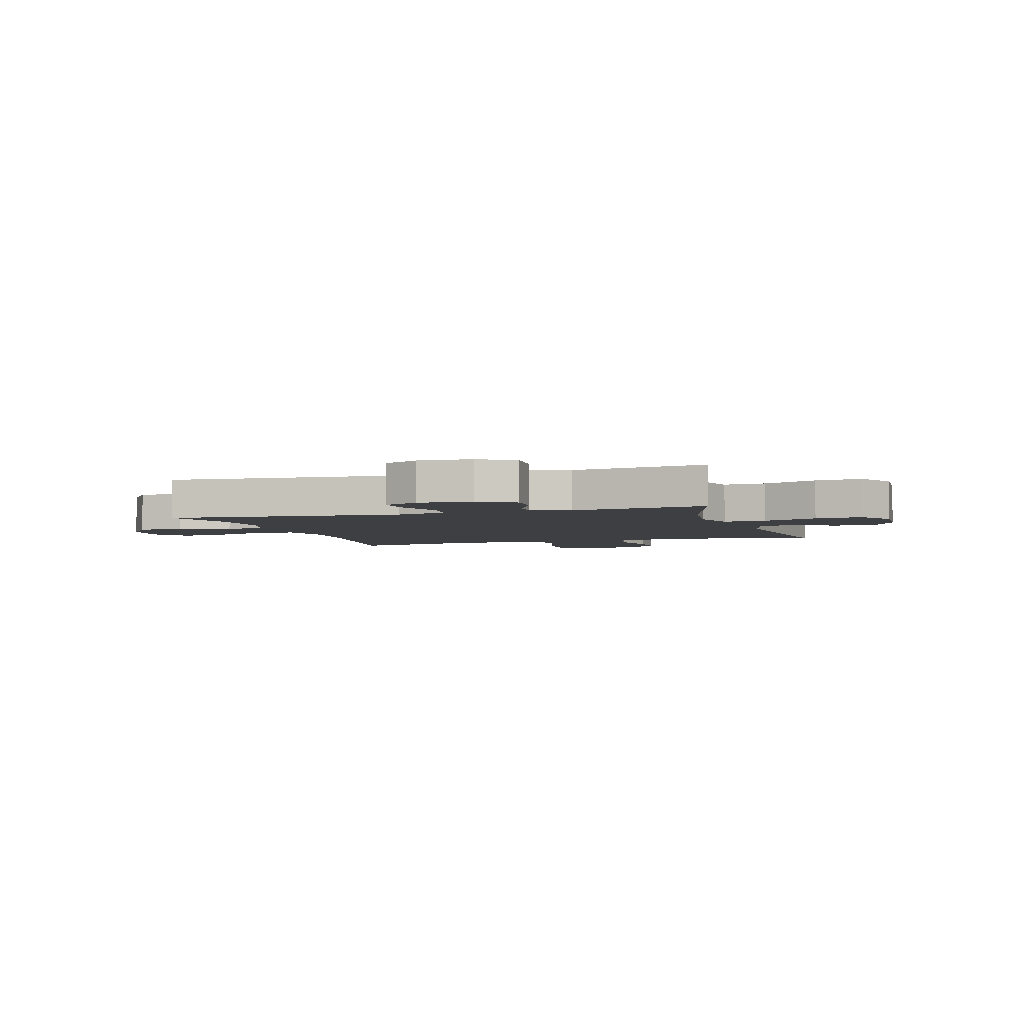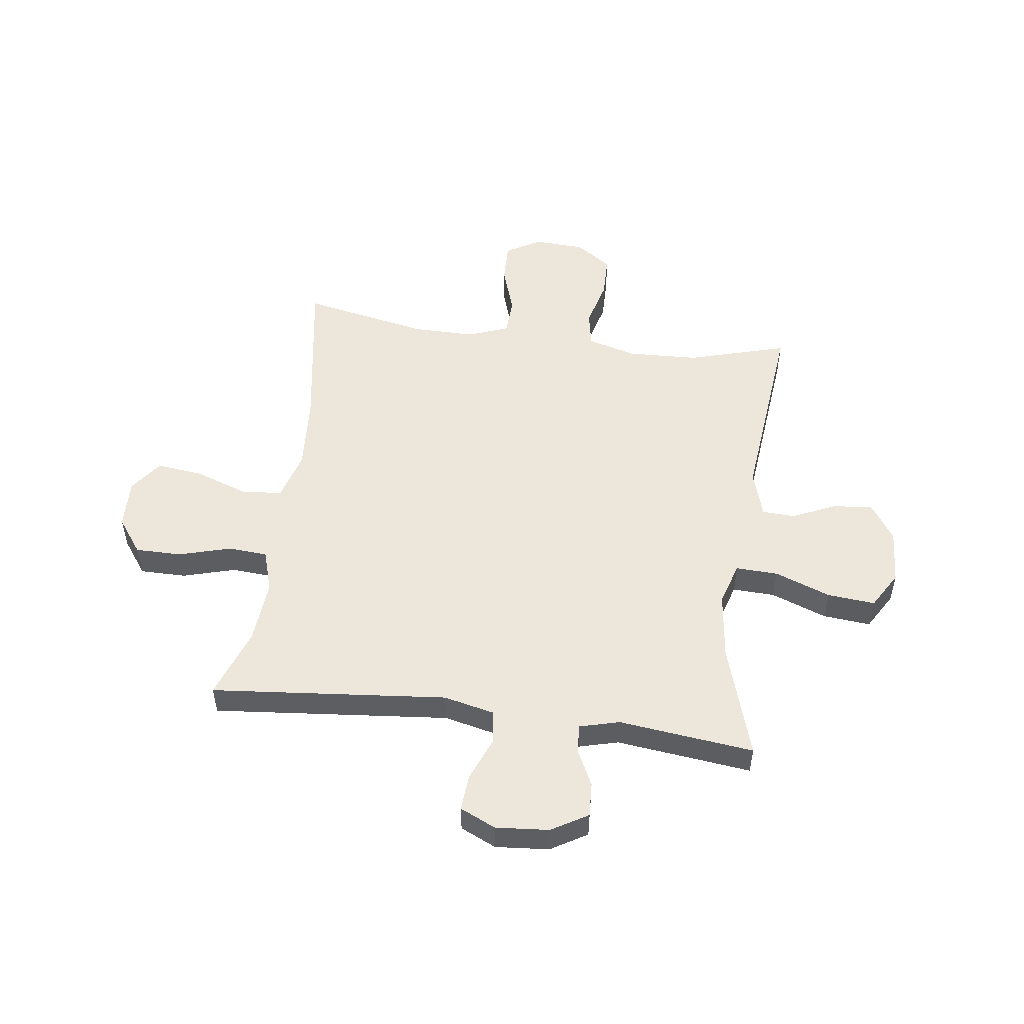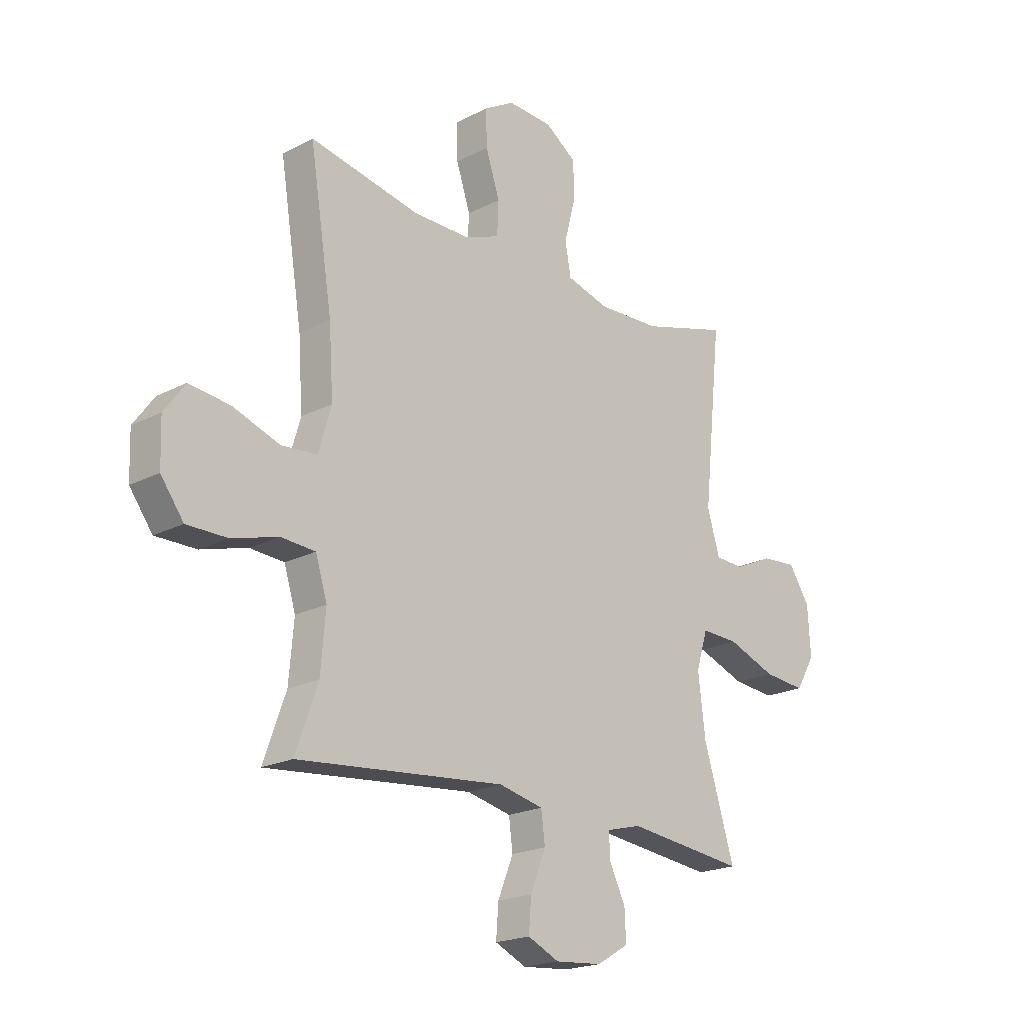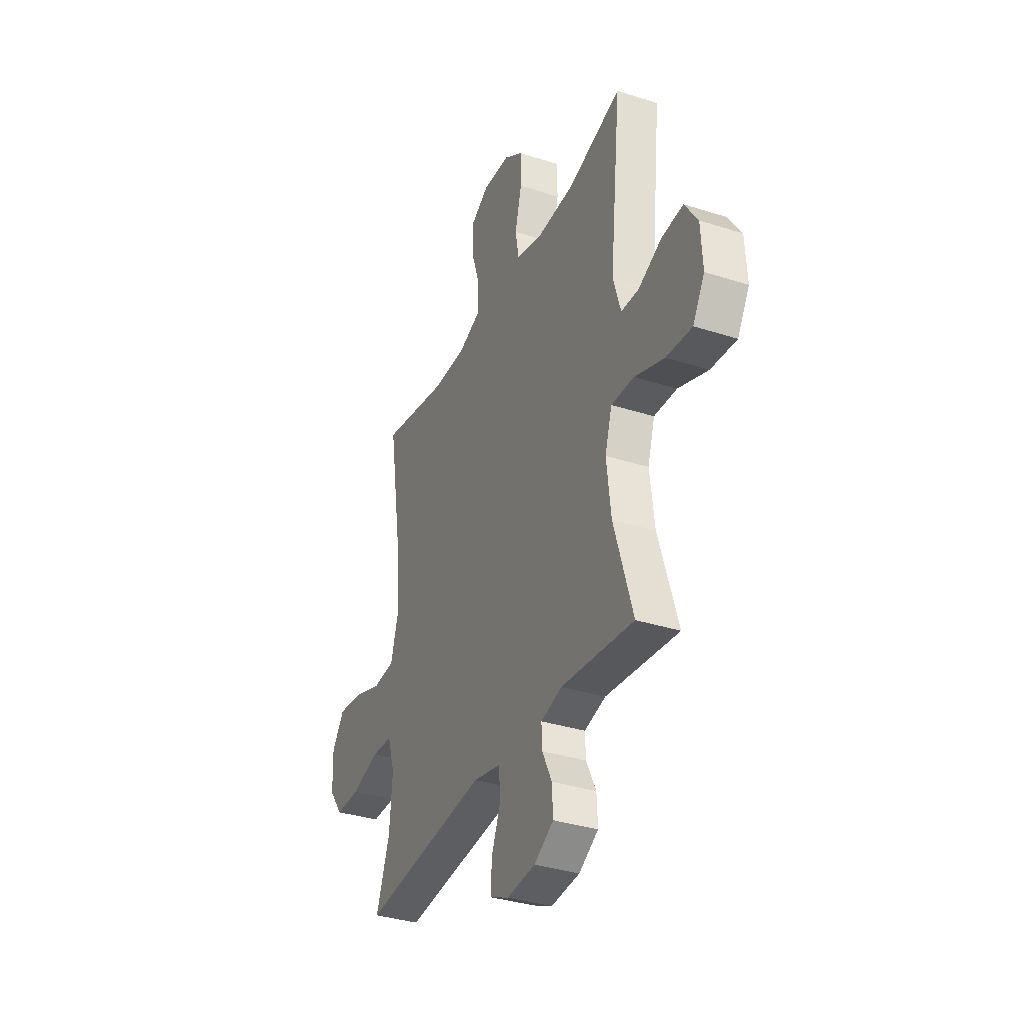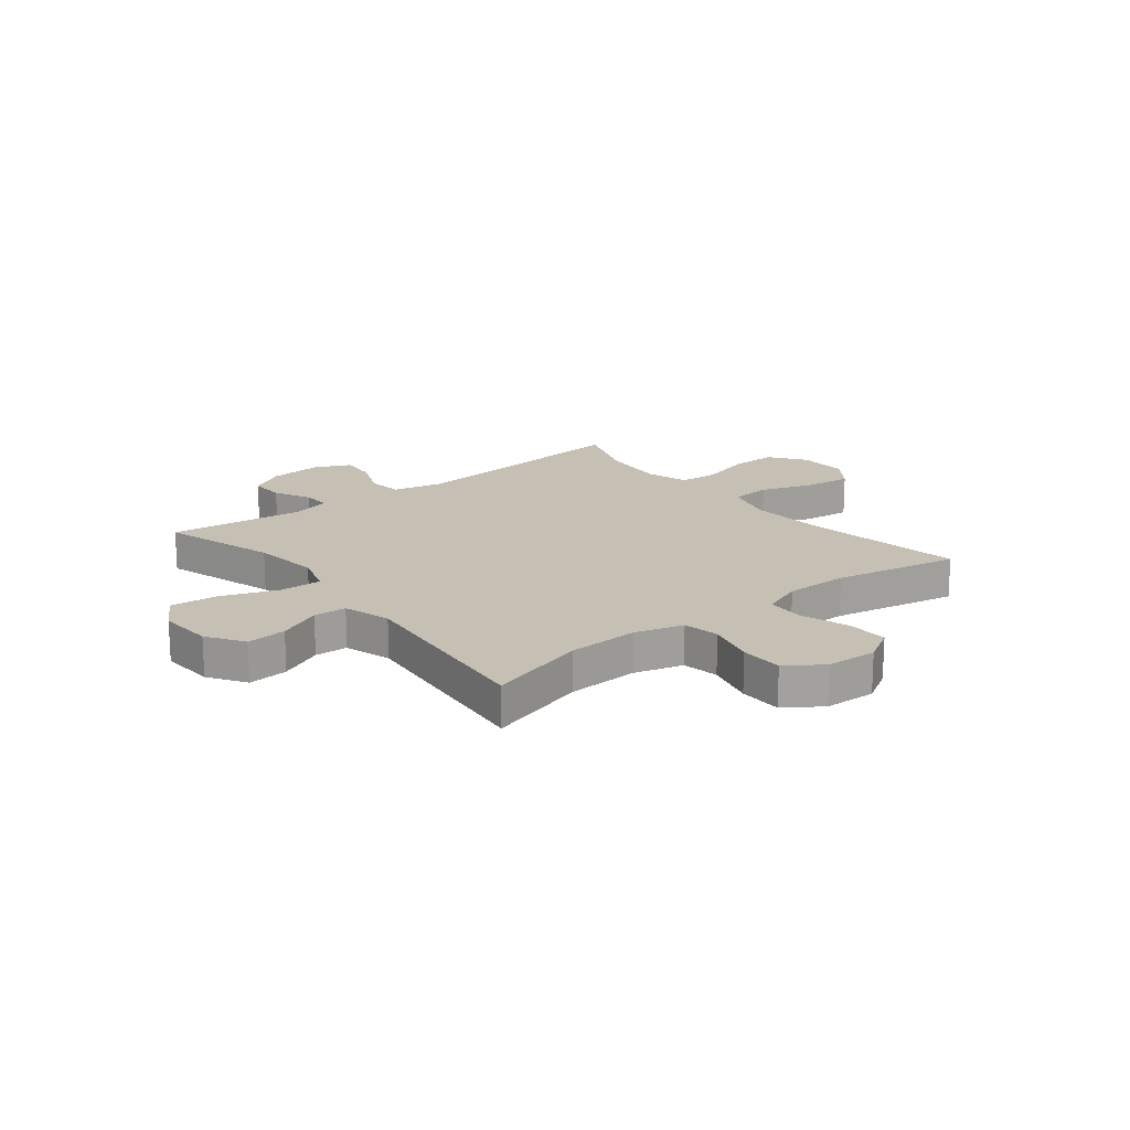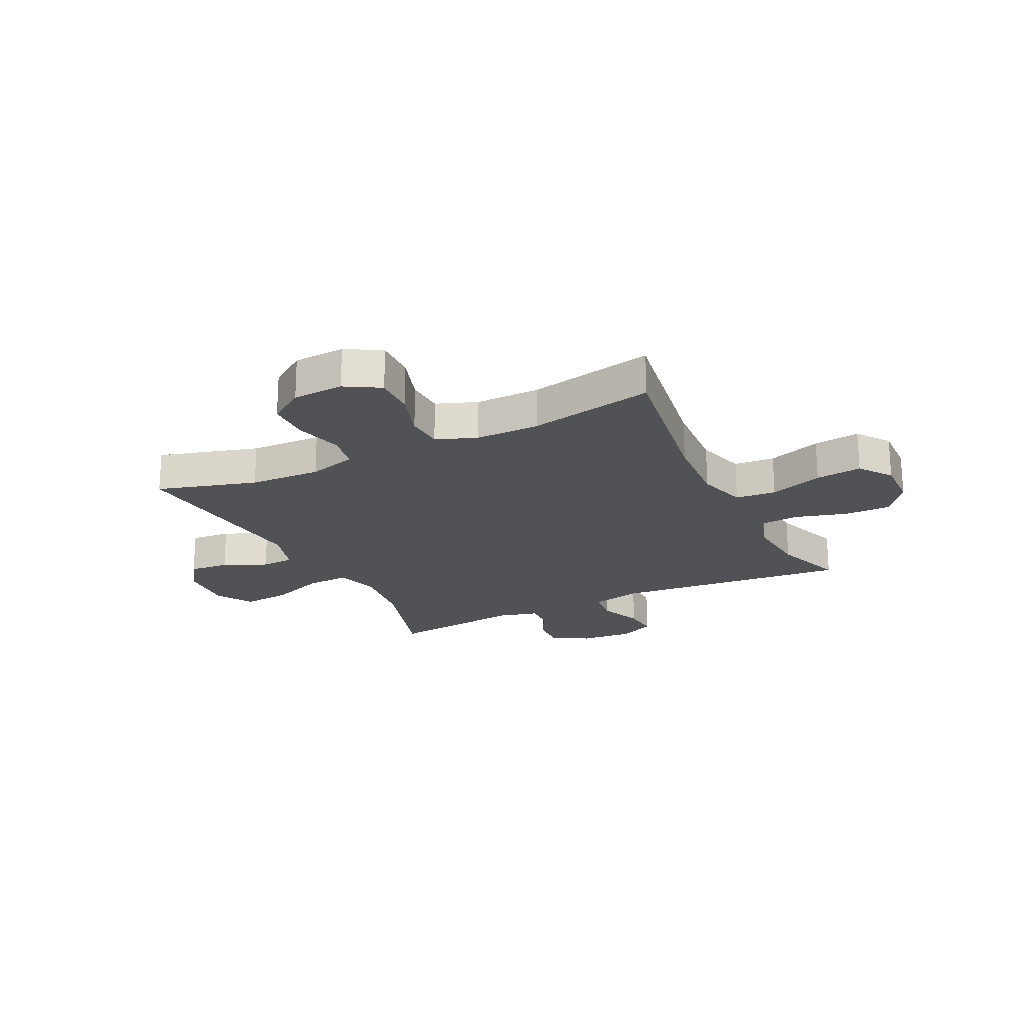
<metadata>
{"format":"obj","ext":"obj","renderer":"f3d","projection":"perspective","resolution":1024,"background":"white","views":[{"elev":-4.0,"azim":-162.5,"up":"+Y"},{"elev":51.8,"azim":-172.5,"up":"+Y"},{"elev":-20.2,"azim":133.5,"up":"+Z"},{"elev":-34.9,"azim":-113.2,"up":"+Z"},{"elev":18.1,"azim":-38.5,"up":"+Y"},{"elev":-21.2,"azim":26.1,"up":"+Y"}]}
</metadata>
<code>
v 0.5 0.07 -0.5
v 0.071 0.07 -0.46
v -0.021 0.07 -0.481
v -0.029 0.07 -0.543
v 0.003 0.07 -0.622
v 0.008 0.07 -0.688
v -0.057 0.07 -0.718
v -0.154 0.07 -0.71
v -0.22 0.07 -0.671
v -0.217 0.07 -0.608
v -0.184 0.07 -0.541
v -0.182 0.07 -0.49
v -0.254 0.07 -0.471
v -0.5 0.07 -0.5
v -0.436 0.07 -0.292
v -0.421 0.07 -0.169
v -0.445 0.07 -0.092
v -0.522 0.07 -0.095
v -0.623 0.07 -0.133
v -0.71 0.07 -0.141
v -0.75 0.07 -0.074
v -0.744 0.07 0.026
v -0.7 0.07 0.093
v -0.627 0.07 0.087
v -0.548 0.07 0.051
v -0.488 0.07 0.054
v -0.462 0.07 0.14
v -0.5 0.07 0.5
v -0.319 0.07 0.448
v -0.189 0.07 0.443
v -0.101 0.07 0.468
v -0.089 0.07 0.534
v -0.112 0.07 0.622
v -0.111 0.07 0.7
v -0.046 0.07 0.745
v 0.047 0.07 0.75
v 0.11 0.07 0.713
v 0.108 0.07 0.638
v 0.079 0.07 0.55
v 0.082 0.07 0.481
v 0.156 0.07 0.453
v 0.272 0.07 0.454
v 0.5 0.07 0.5
v 0.453 0.07 0.204
v 0.444 0.07 0.066
v 0.47 0.07 -0.024
v 0.544 0.07 -0.03
v 0.641 0.07 0.004
v 0.725 0.07 0.014
v 0.768 0.07 -0.045
v 0.765 0.07 -0.136
v 0.718 0.07 -0.2
v 0.634 0.07 -0.2
v 0.539 0.07 -0.173
v 0.468 0.07 -0.178
v 0.444 0.07 -0.255
v 0.454 0.07 -0.372
v 0.5 0 -0.5
v 0.071 0 -0.46
v -0.021 0 -0.481
v -0.029 0 -0.543
v 0.003 0 -0.622
v 0.008 0 -0.688
v -0.057 0 -0.718
v -0.154 0 -0.71
v -0.22 0 -0.671
v -0.217 0 -0.608
v -0.184 0 -0.541
v -0.182 0 -0.49
v -0.254 0 -0.471
v -0.5 0 -0.5
v -0.436 0 -0.292
v -0.421 0 -0.169
v -0.445 0 -0.092
v -0.522 0 -0.095
v -0.623 0 -0.133
v -0.71 0 -0.141
v -0.75 0 -0.074
v -0.744 0 0.026
v -0.7 0 0.093
v -0.627 0 0.087
v -0.548 0 0.051
v -0.488 0 0.054
v -0.462 0 0.14
v -0.5 0 0.5
v -0.319 0 0.448
v -0.189 0 0.443
v -0.101 0 0.468
v -0.089 0 0.534
v -0.112 0 0.622
v -0.111 0 0.7
v -0.046 0 0.745
v 0.047 0 0.75
v 0.11 0 0.713
v 0.108 0 0.638
v 0.079 0 0.55
v 0.082 0 0.481
v 0.156 0 0.453
v 0.272 0 0.454
v 0.5 0 0.5
v 0.453 0 0.204
v 0.444 0 0.066
v 0.47 0 -0.024
v 0.544 0 -0.03
v 0.641 0 0.004
v 0.725 0 0.014
v 0.768 0 -0.045
v 0.765 0 -0.136
v 0.718 0 -0.2
v 0.634 0 -0.2
v 0.539 0 -0.173
v 0.468 0 -0.178
v 0.444 0 -0.255
v 0.454 0 -0.372
f 52 53 54
f 51 52 54
f 50 51 54
f 49 50 54
f 48 49 54
f 47 48 54
f 46 47 54 55
f 45 46 55 56
f 42 43 44
f 41 42 44 45
f 40 41 45 56
f 37 38 39
f 36 37 39
f 35 36 39
f 34 35 39
f 33 34 39
f 32 33 39
f 31 32 39 40
f 40 56 57
f 31 40 57
f 30 31 57
f 27 28 29
f 57 1 2
f 30 57 2
f 29 30 2
f 27 29 2
f 26 27 2
f 23 24 25
f 22 23 25
f 21 22 25
f 20 21 25
f 19 20 25
f 18 19 25
f 13 14 15
f 12 13 15 16
f 9 10 11
f 8 9 11
f 7 8 11
f 6 7 11
f 5 6 11
f 4 5 11
f 3 4 11 12
f 12 16 17
f 3 12 17
f 2 3 17
f 17 18 25 26
f 2 17 26
f 111 110 109
f 111 109 108
f 111 108 107
f 111 107 106
f 111 106 105
f 111 105 104
f 112 111 104 103
f 113 112 103 102
f 101 100 99
f 102 101 99 98
f 113 102 98 97
f 96 95 94
f 96 94 93
f 96 93 92
f 96 92 91
f 96 91 90
f 96 90 89
f 97 96 89 88
f 114 113 97
f 114 97 88
f 114 88 87
f 86 85 84
f 59 58 114
f 59 114 87
f 59 87 86
f 59 86 84
f 59 84 83
f 82 81 80
f 82 80 79
f 82 79 78
f 82 78 77
f 82 77 76
f 82 76 75
f 72 71 70
f 73 72 70 69
f 68 67 66
f 68 66 65
f 68 65 64
f 68 64 63
f 68 63 62
f 68 62 61
f 69 68 61 60
f 74 73 69
f 74 69 60
f 74 60 59
f 83 82 75 74
f 83 74 59
f 1 58 59 2
f 2 59 60 3
f 3 60 61 4
f 4 61 62 5
f 5 62 63 6
f 6 63 64 7
f 7 64 65 8
f 8 65 66 9
f 9 66 67 10
f 10 67 68 11
f 11 68 69 12
f 12 69 70 13
f 13 70 71 14
f 14 71 72 15
f 15 72 73 16
f 16 73 74 17
f 17 74 75 18
f 18 75 76 19
f 19 76 77 20
f 20 77 78 21
f 21 78 79 22
f 22 79 80 23
f 23 80 81 24
f 24 81 82 25
f 25 82 83 26
f 26 83 84 27
f 27 84 85 28
f 28 85 86 29
f 29 86 87 30
f 30 87 88 31
f 31 88 89 32
f 32 89 90 33
f 33 90 91 34
f 34 91 92 35
f 35 92 93 36
f 36 93 94 37
f 37 94 95 38
f 38 95 96 39
f 39 96 97 40
f 40 97 98 41
f 41 98 99 42
f 42 99 100 43
f 43 100 101 44
f 44 101 102 45
f 45 102 103 46
f 46 103 104 47
f 47 104 105 48
f 48 105 106 49
f 49 106 107 50
f 50 107 108 51
f 51 108 109 52
f 52 109 110 53
f 53 110 111 54
f 54 111 112 55
f 55 112 113 56
f 56 113 114 57
f 57 114 58 1

</code>
